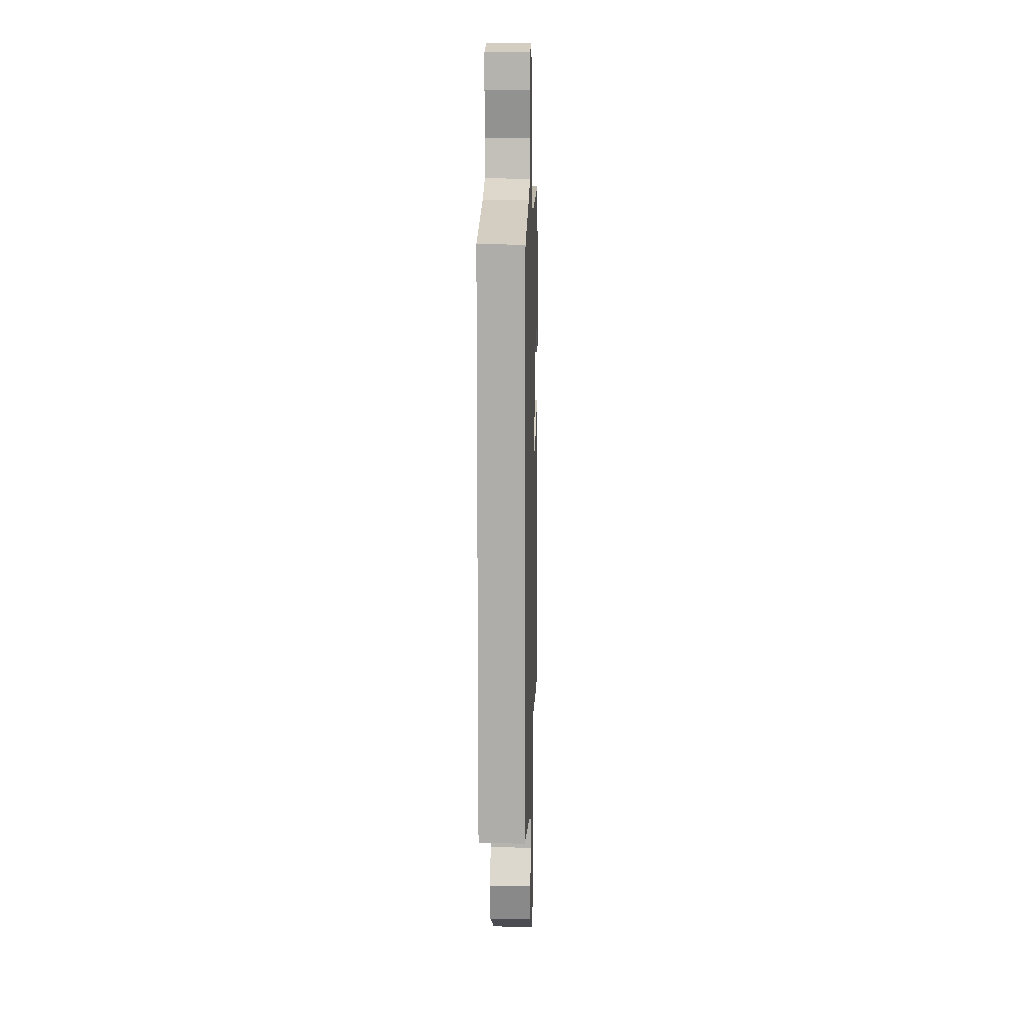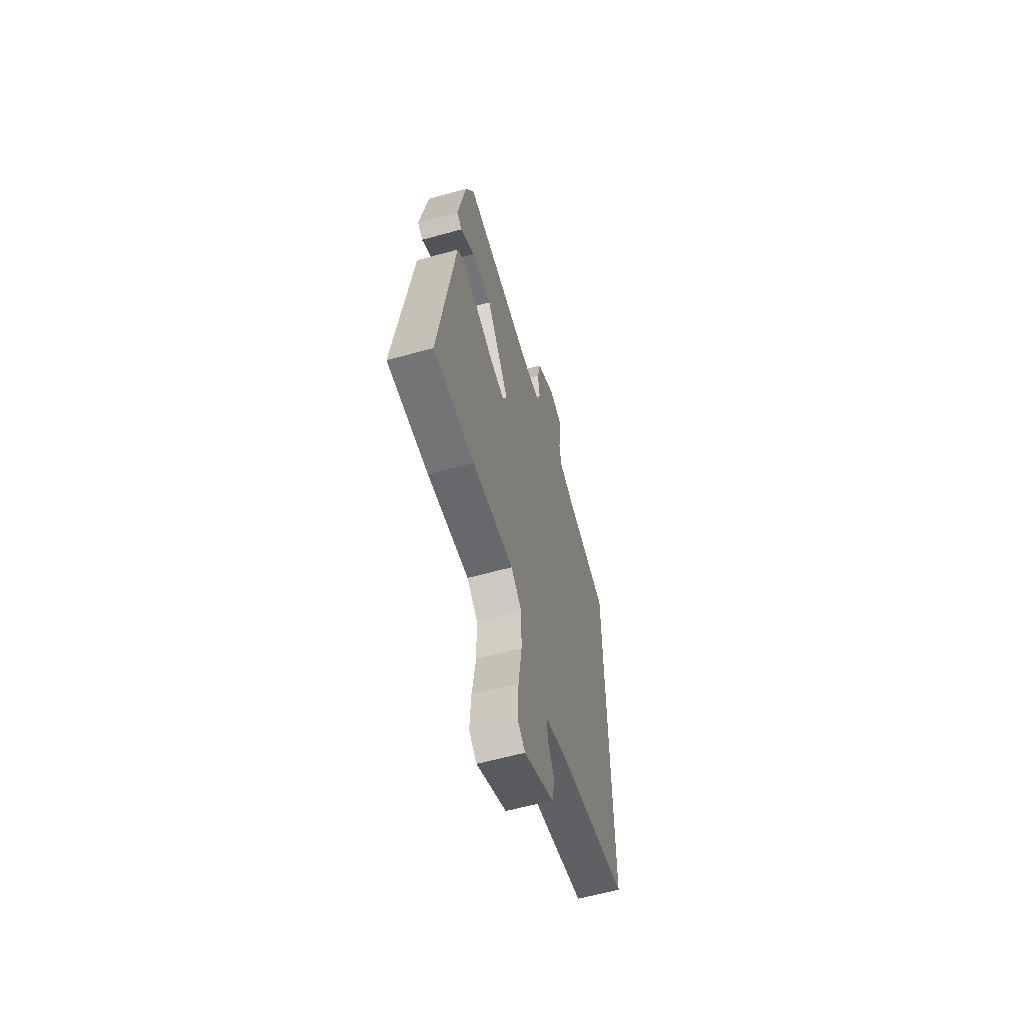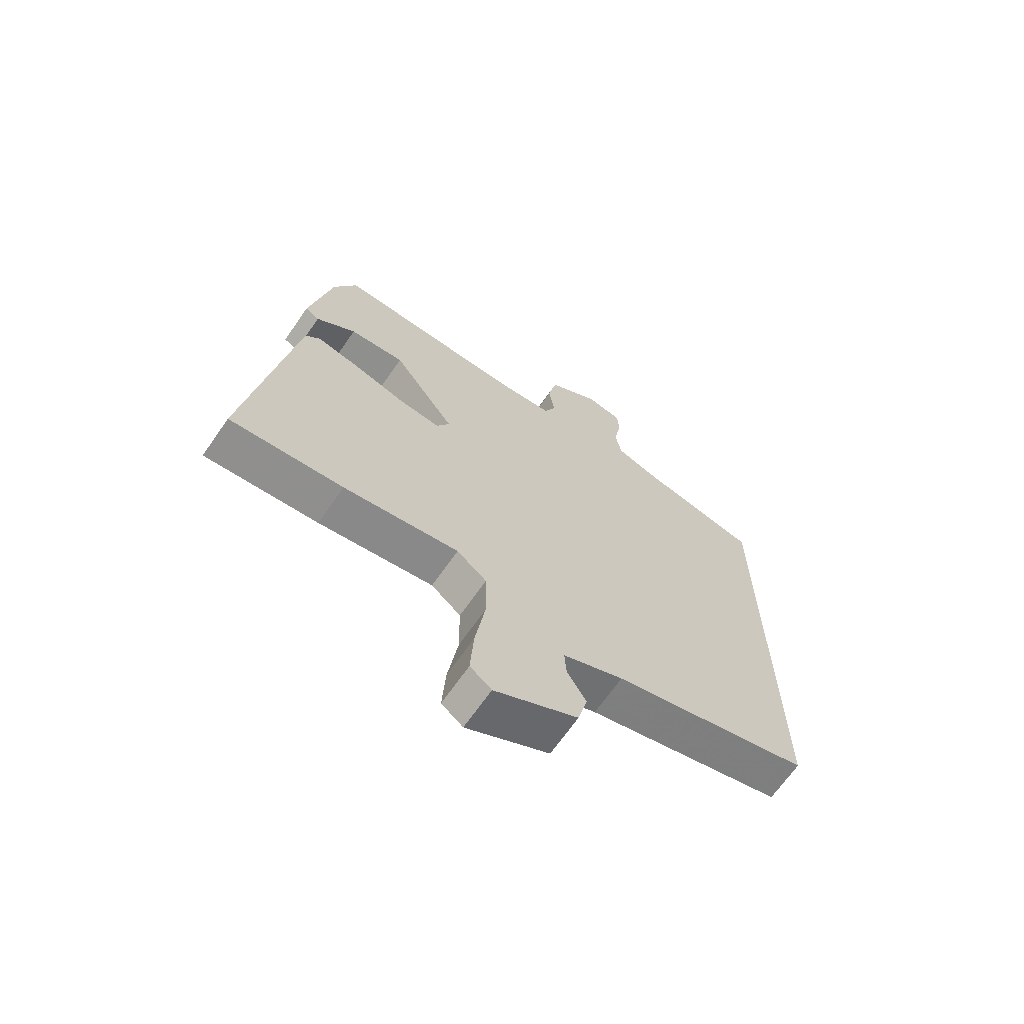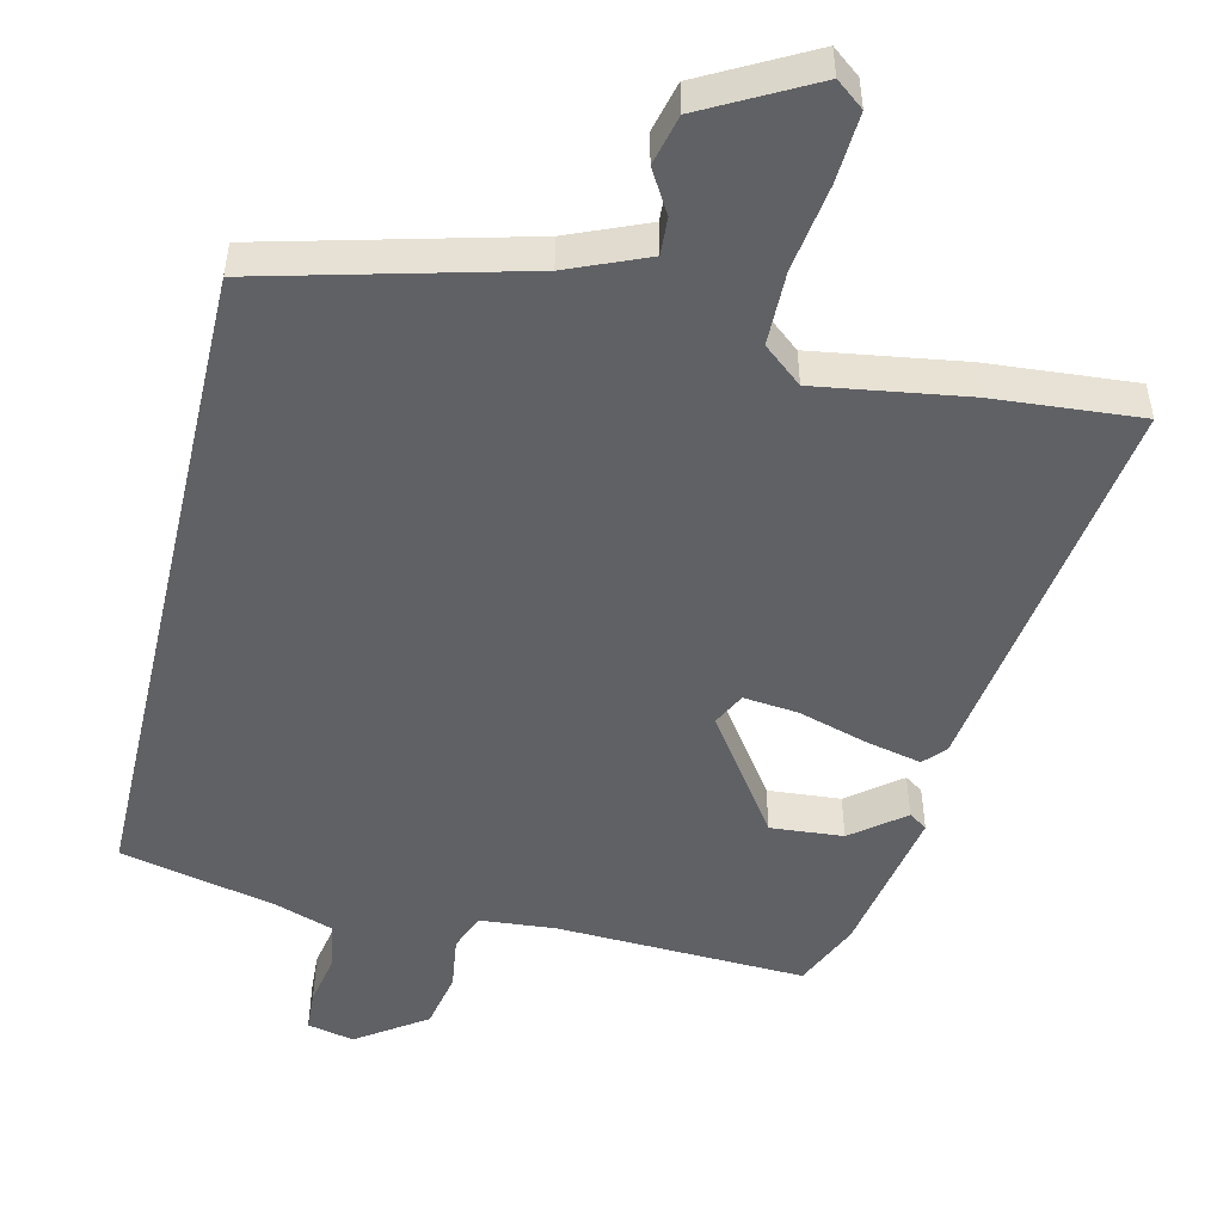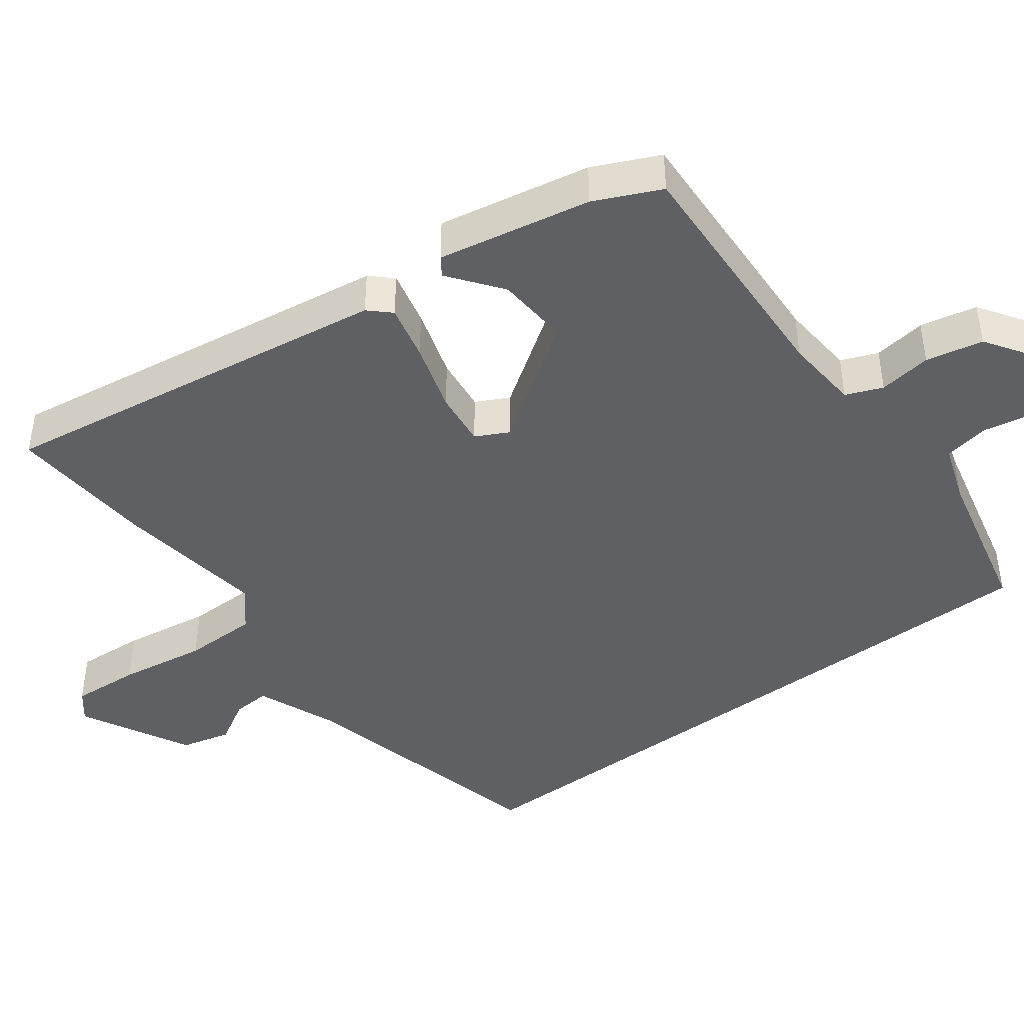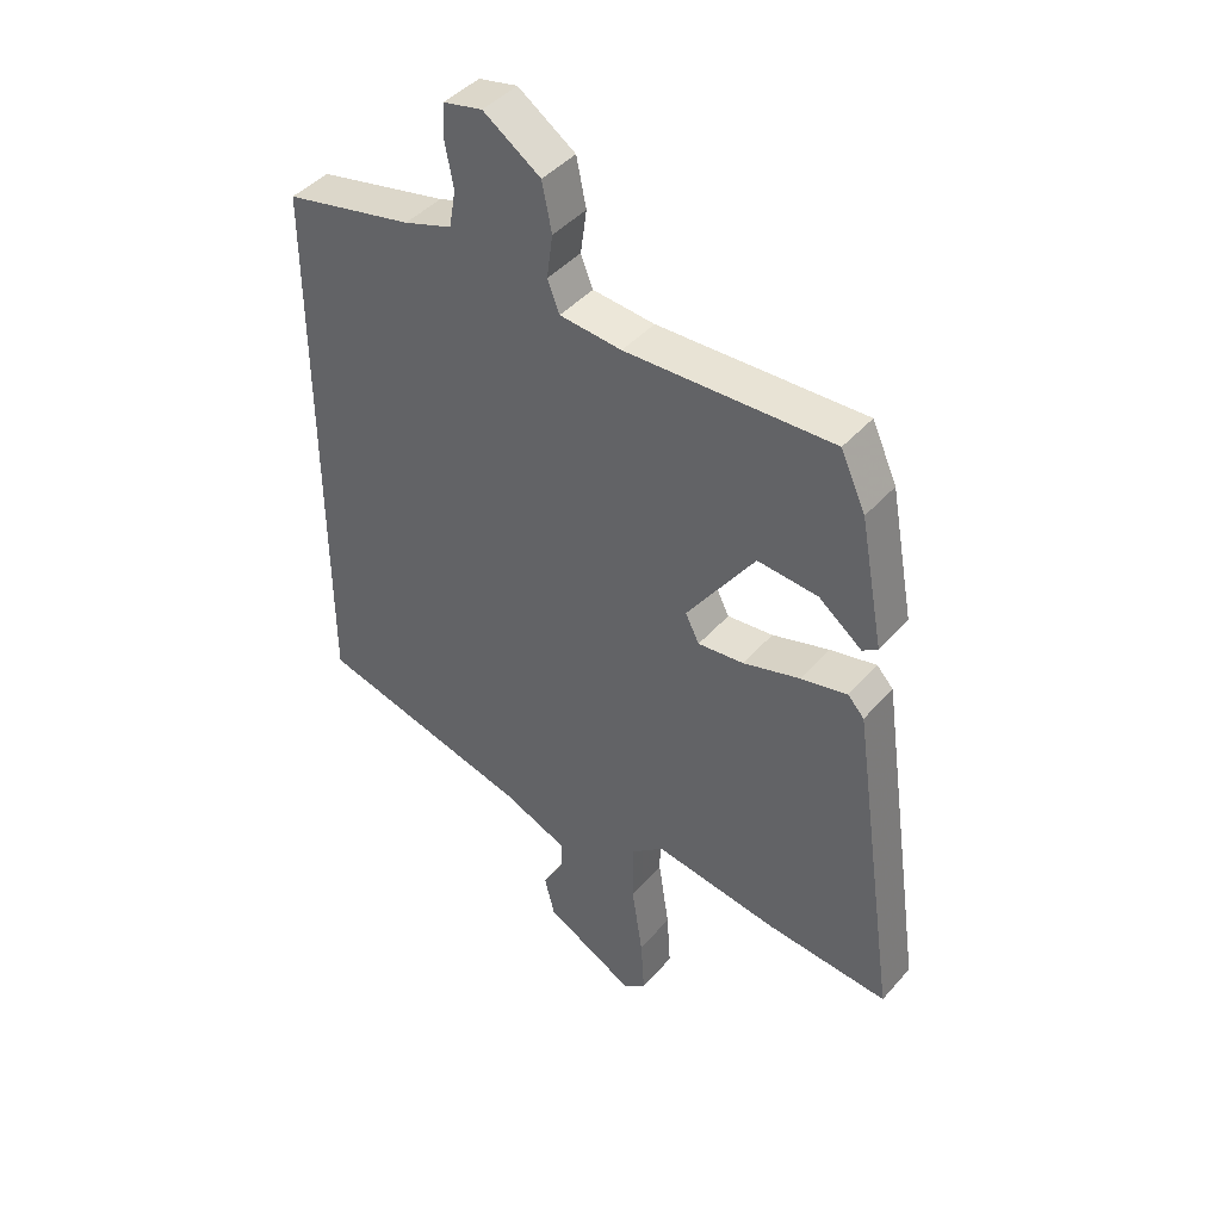
<metadata>
{"format":"obj","ext":"obj","renderer":"f3d","projection":"perspective","resolution":1024,"background":"white","views":[{"elev":12.6,"azim":91.7,"up":"+Z"},{"elev":-60.4,"azim":-74.2,"up":"+Z"},{"elev":-67.6,"azim":-34.8,"up":"+Z"},{"elev":-50.4,"azim":166.8,"up":"+Y"},{"elev":-44.1,"azim":-53.5,"up":"+Y"},{"elev":43.6,"azim":-142.1,"up":"+Z"}]}
</metadata>
<code>
v 0.5 0.07 0.451
v 0.5 0.07 -0.454
v 0.147 0.07 -0.545
v 0.039 0.07 -0.59
v 0.042 0.07 -0.641
v 0.076 0.07 -0.699
v 0.059 0.07 -0.767
v -0.089 0.07 -0.846
v -0.127 0.07 -0.816
v -0.121 0.07 -0.722
v -0.103 0.07 -0.603
v -0.104 0.07 -0.502
v -0.157 0.07 -0.458
v -0.362 0.07 -0.489
v -0.563 0.07 -0.505
v -0.485 0.07 0.035
v -0.458 0.07 0.064
v -0.382 0.07 0.047
v -0.288 0.07 0.019
v -0.213 0.07 0.011
v -0.19 0.07 0.056
v -0.302 0.07 0.217
v -0.401 0.07 0.209
v -0.472 0.07 0.154
v -0.497 0.07 0.171
v -0.458 0.07 0.38
v -0.417 0.07 0.47
v -0.077 0.07 0.457
v 0.025 0.07 0.466
v 0.045 0.07 0.516
v 0.035 0.07 0.588
v 0.051 0.07 0.666
v 0.145 0.07 0.73
v 0.209 0.07 0.716
v 0.212 0.07 0.66
v 0.198 0.07 0.587
v 0.209 0.07 0.525
v 0.288 0.07 0.498
v 0.5 0 0.451
v 0.5 0 -0.454
v 0.147 0 -0.545
v 0.039 0 -0.59
v 0.042 0 -0.641
v 0.076 0 -0.699
v 0.059 0 -0.767
v -0.089 0 -0.846
v -0.127 0 -0.816
v -0.121 0 -0.722
v -0.103 0 -0.603
v -0.104 0 -0.502
v -0.157 0 -0.458
v -0.362 0 -0.489
v -0.563 0 -0.505
v -0.485 0 0.035
v -0.458 0 0.064
v -0.382 0 0.047
v -0.288 0 0.019
v -0.213 0 0.011
v -0.19 0 0.056
v -0.302 0 0.217
v -0.401 0 0.209
v -0.472 0 0.154
v -0.497 0 0.171
v -0.458 0 0.38
v -0.417 0 0.47
v -0.077 0 0.457
v 0.025 0 0.466
v 0.045 0 0.516
v 0.035 0 0.588
v 0.051 0 0.666
v 0.145 0 0.73
v 0.209 0 0.716
v 0.212 0 0.66
v 0.198 0 0.587
v 0.209 0 0.525
v 0.288 0 0.498
f 34 35 36
f 33 34 36
f 32 33 36
f 31 32 36
f 30 31 36
f 29 30 36 37
f 25 26 27 28
f 25 28 29
f 23 24 25
f 29 37 38
f 25 29 38
f 23 25 38
f 17 18 19
f 16 17 19
f 15 16 19
f 14 15 19
f 13 14 19
f 12 13 19 20
f 9 10 11
f 8 9 11
f 7 8 11
f 6 7 11
f 5 6 11
f 4 5 11 12
f 12 20 21
f 4 12 21
f 3 4 21
f 22 23 38 1
f 1 2 3 21
f 1 21 22
f 74 73 72
f 74 72 71
f 74 71 70
f 74 70 69
f 74 69 68
f 75 74 68 67
f 66 65 64 63
f 67 66 63
f 63 62 61
f 76 75 67
f 76 67 63
f 76 63 61
f 57 56 55
f 57 55 54
f 57 54 53
f 57 53 52
f 57 52 51
f 58 57 51 50
f 49 48 47
f 49 47 46
f 49 46 45
f 49 45 44
f 49 44 43
f 50 49 43 42
f 59 58 50
f 59 50 42
f 59 42 41
f 39 76 61 60
f 59 41 40 39
f 60 59 39
f 1 39 40 2
f 2 40 41 3
f 3 41 42 4
f 4 42 43 5
f 5 43 44 6
f 6 44 45 7
f 7 45 46 8
f 8 46 47 9
f 9 47 48 10
f 10 48 49 11
f 11 49 50 12
f 12 50 51 13
f 13 51 52 14
f 14 52 53 15
f 15 53 54 16
f 16 54 55 17
f 17 55 56 18
f 18 56 57 19
f 19 57 58 20
f 20 58 59 21
f 21 59 60 22
f 22 60 61 23
f 23 61 62 24
f 24 62 63 25
f 25 63 64 26
f 26 64 65 27
f 27 65 66 28
f 28 66 67 29
f 29 67 68 30
f 30 68 69 31
f 31 69 70 32
f 32 70 71 33
f 33 71 72 34
f 34 72 73 35
f 35 73 74 36
f 36 74 75 37
f 37 75 76 38
f 38 76 39 1

</code>
